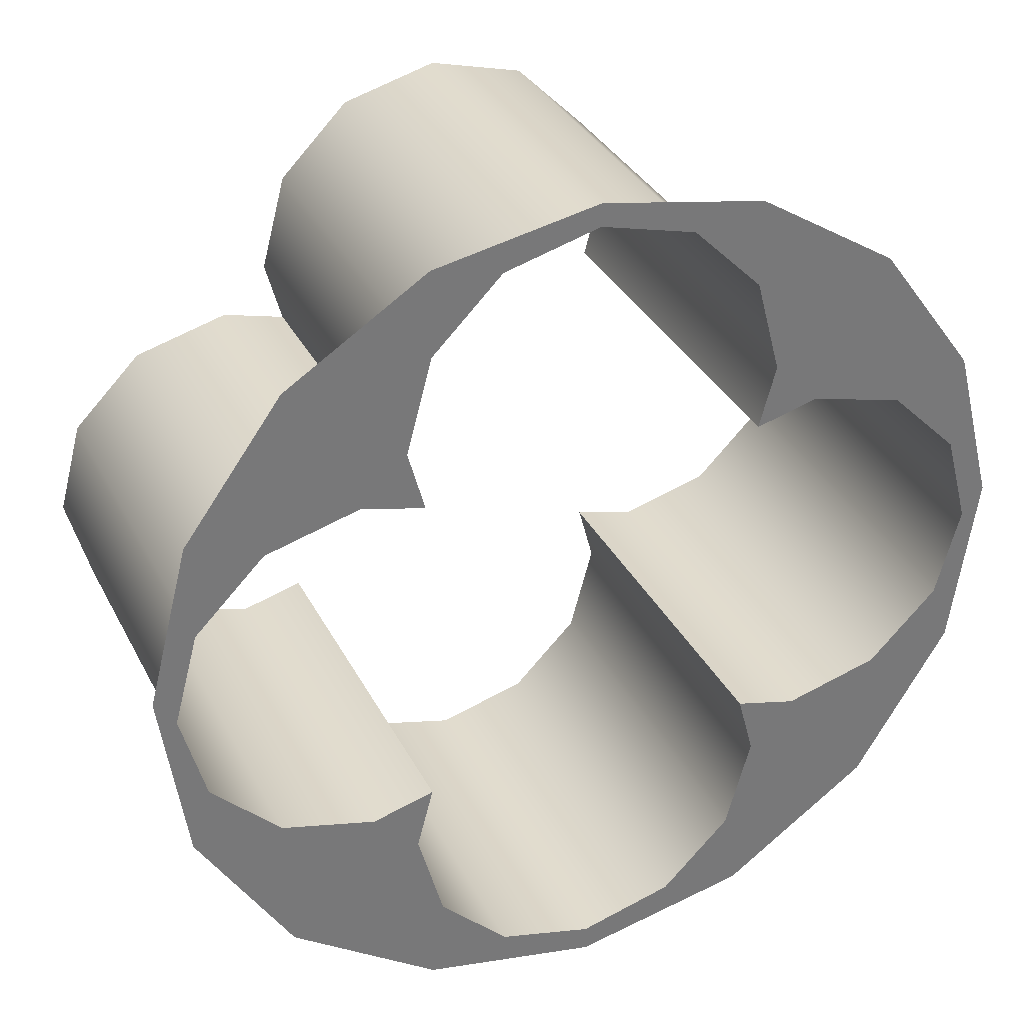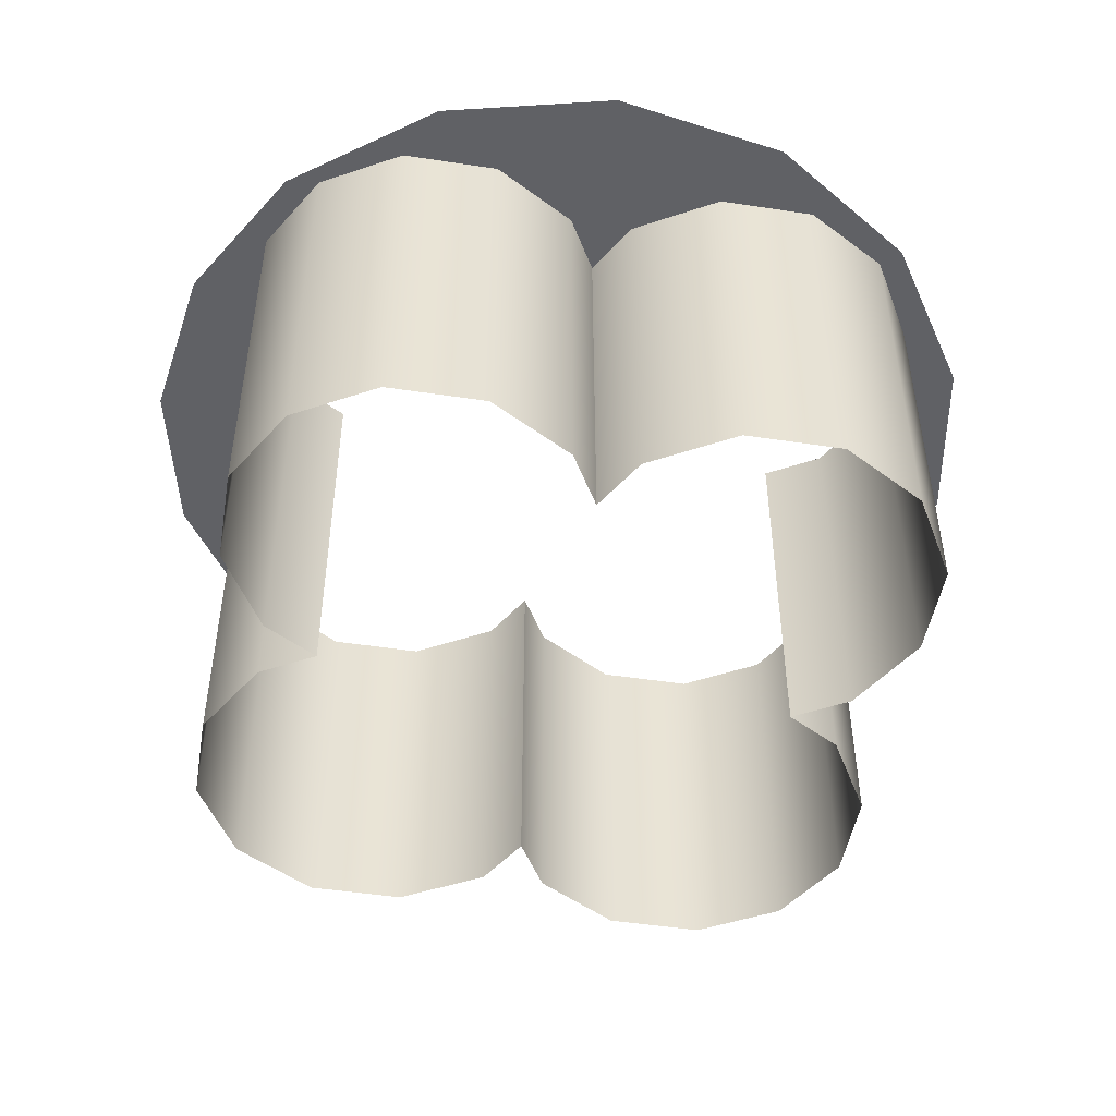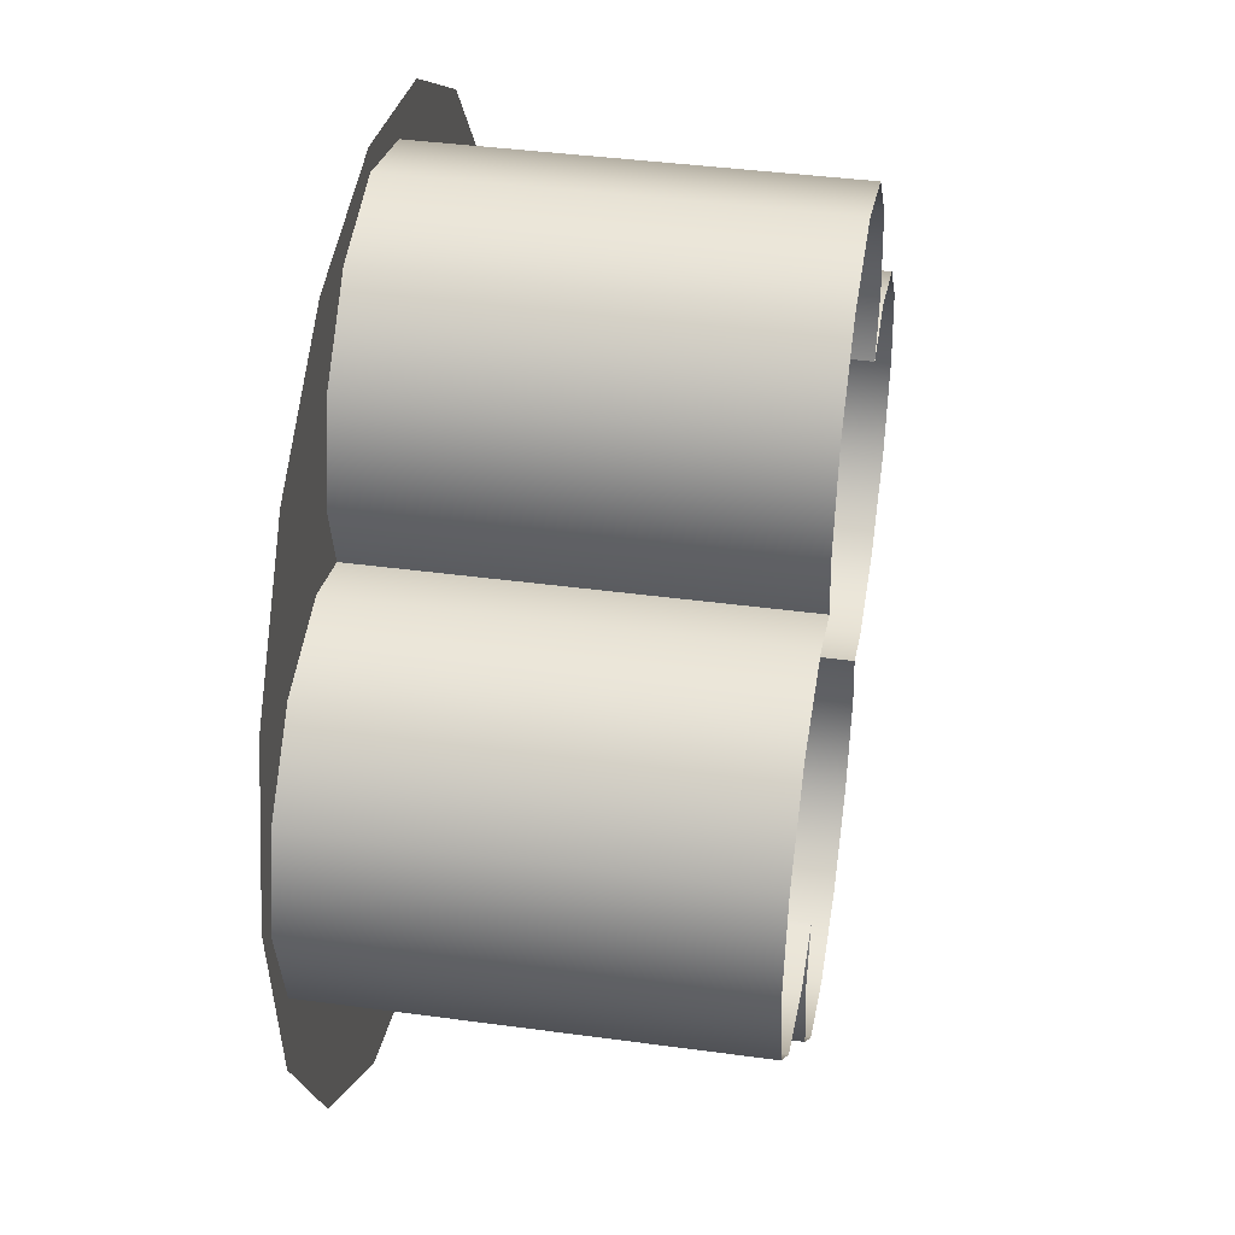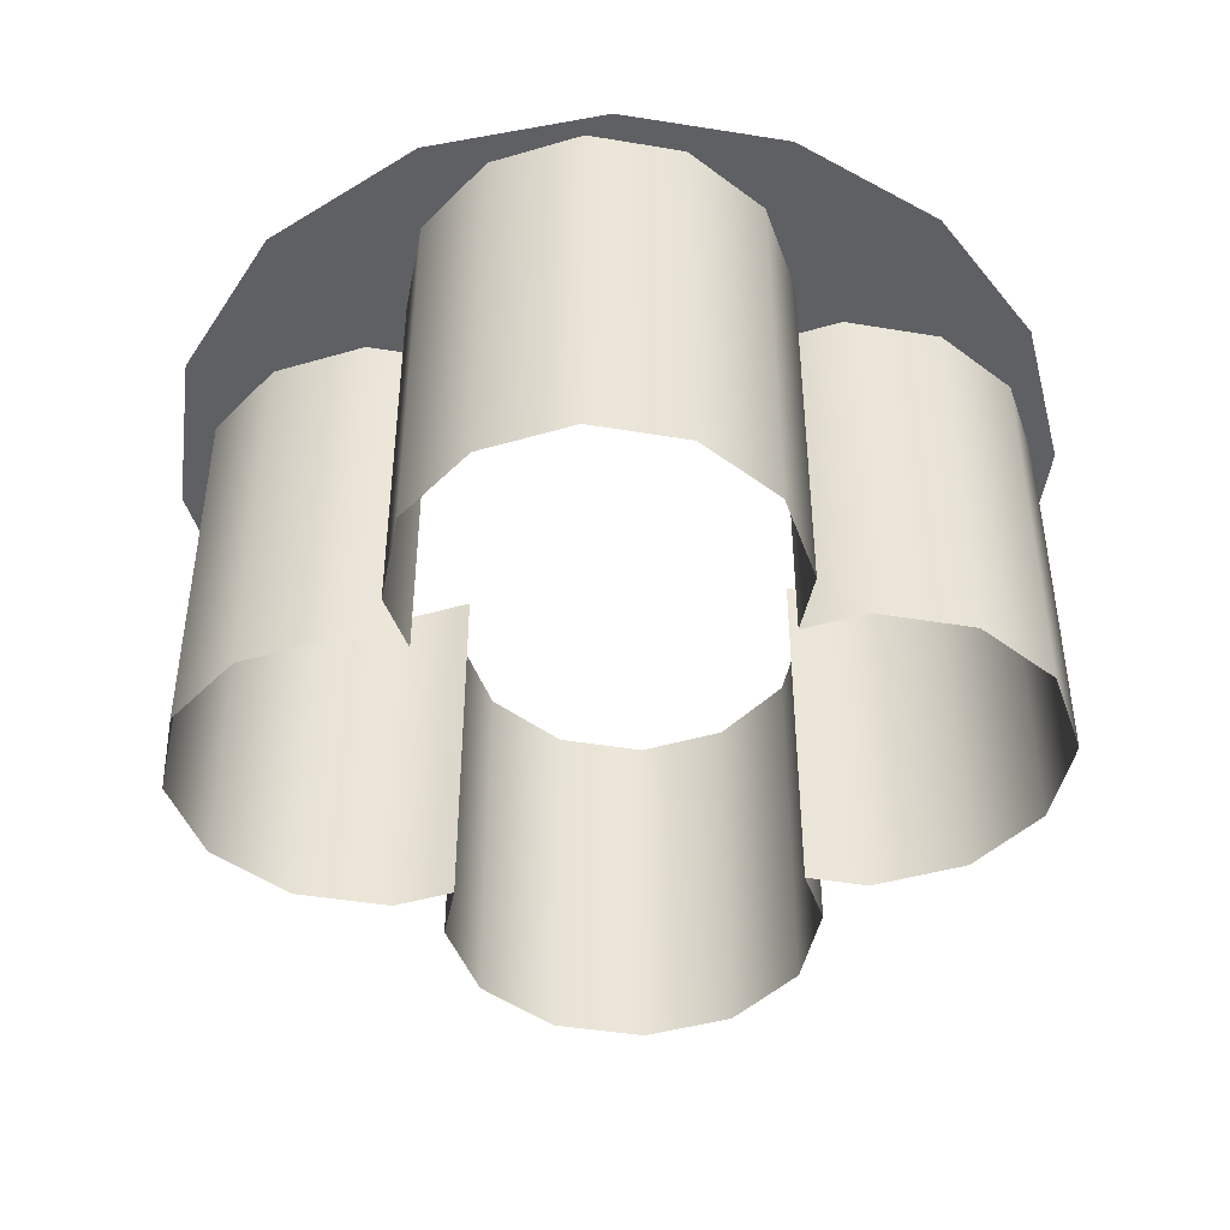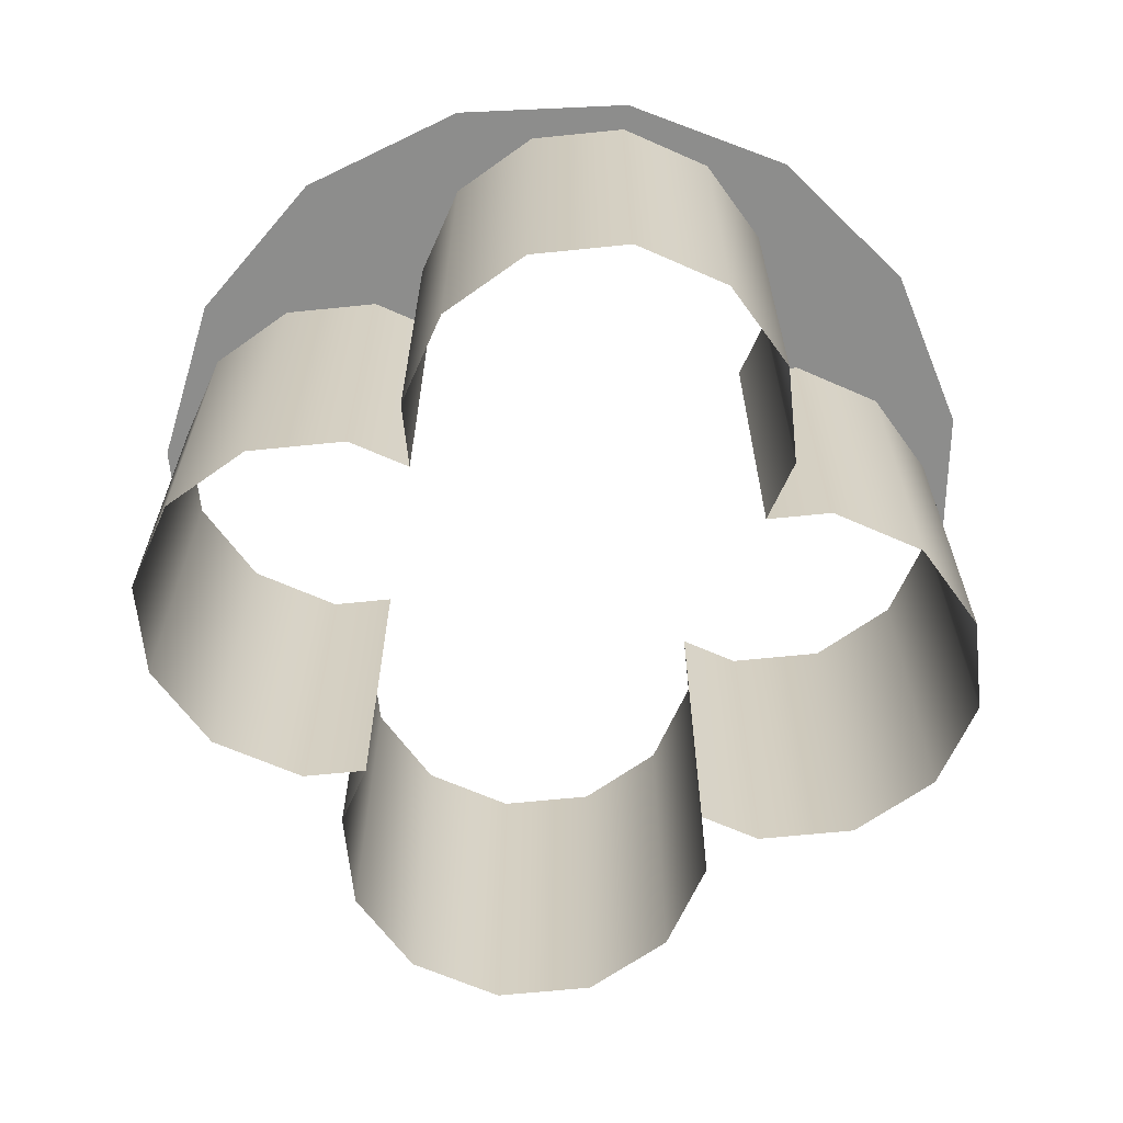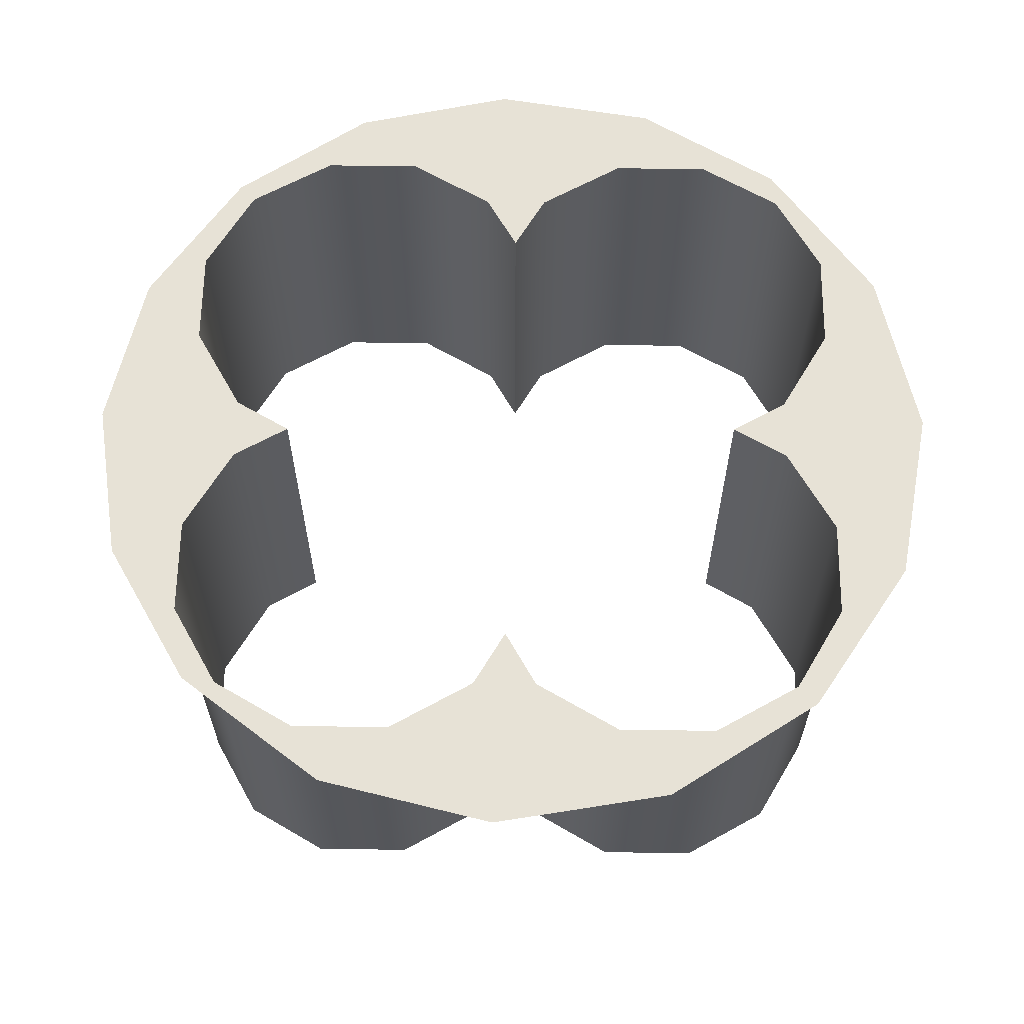
<metadata>
{"format":"obj","ext":"obj","renderer":"f3d","projection":"perspective","resolution":1024,"background":"white","views":[{"elev":33.9,"azim":-24.0,"up":"+Y"},{"elev":-48.6,"azim":-54.6,"up":"+Z"},{"elev":39.7,"azim":99.6,"up":"+Y"},{"elev":-44.0,"azim":93.9,"up":"+Z"},{"elev":-64.5,"azim":-9.1,"up":"+Z"},{"elev":62.9,"azim":-44.3,"up":"+Z"}]}
</metadata>
<code>
v -0.3779 3.349 -0.7749
v -0.001364 3.45 -0.7749
v -0.001347 3.45 0.7749
v -0.3779 3.349 0.7749
v -0.6535 3.074 -0.7749
v -0.6535 3.074 0.7749
v -0.7543 2.697 -0.7749
v -0.7543 2.697 0.7749
v -0.6882 2.45 -0.7749
v -0.6882 2.45 0.7749
v -1.587 2.14 -0.7749
v -1.312 2.416 -0.7749
v -1.312 2.416 0.7749
v -1.587 2.14 0.7749
v -0.9351 2.517 -0.7749
v -0.9351 2.517 0.7749
v 0.3752 3.349 -0.7749
v 0.3752 3.349 0.7749
v 0.6507 3.074 -0.7749
v 0.6507 3.074 0.7749
v 0.7516 2.697 -0.7749
v 0.7516 2.697 0.7749
v 0.6854 2.45 -0.7749
v 0.6854 2.45 0.7749
v 1.584 2.14 -0.7749
v 1.681 1.778 -0.7749
v 1.681 1.778 0.7749
v 1.584 2.14 0.7749
v 1.309 2.416 -0.7749
v 1.309 2.416 0.7749
v 0.9324 2.517 -0.7749
v 0.9324 2.517 0.7749
v -1.684 1.778 -0.7749
v -1.684 1.778 0.7749
v -0.001364 0.1056 -0.7749
v -0.3779 0.2064 -0.7749
v -0.3779 0.2064 0.7749
v -0.001364 0.1056 0.7749
v -0.6535 0.482 -0.7749
v -0.6535 0.482 0.7749
v -0.7543 0.8584 -0.7749
v -0.7543 0.8584 0.7749
v -0.6882 1.105 -0.7749
v -0.6882 1.105 0.7749
v -1.312 1.14 -0.7749
v -1.587 1.416 -0.7749
v -1.587 1.416 0.7749
v -1.312 1.14 0.7749
v -0.9351 1.039 -0.7749
v -0.9351 1.039 0.7749
v 0.3752 0.2064 -0.7749
v 0.3752 0.2064 0.7749
v 0.6507 0.482 -0.7749
v 0.6507 0.482 0.7749
v 0.7516 0.8584 -0.7749
v 0.7516 0.8584 0.7749
v 0.6854 1.105 -0.7749
v 0.6854 1.105 0.7749
v 1.584 1.416 -0.7749
v 1.309 1.14 -0.7749
v 1.309 1.14 0.7749
v 1.584 1.416 0.7749
v 0.9324 1.039 -0.7749
v 0.9324 1.039 0.7749
v 1.667 1.173 0.7749
v 1.292 0.5596 0.7749
v 0.7039 0.1459 0.7749
v 1.767 1.885 0.7749
v 1.602 2.527 0.7749
v 1.211 3.063 0.7749
v 0.6514 3.418 0.7749
v -6e-06 3.542 0.7749
v -0.6513 3.418 0.7749
v -1.211 3.063 0.7749
v -1.602 2.527 0.7749
v -1.767 1.885 0.7749
v -1.667 1.173 0.7749
v -1.292 0.5596 0.7749
v -0.7039 0.1459 0.7749
v -6e-06 0 0.7749
f 1 2 3
f 1 3 4
f 5 1 4
f 5 4 6
f 7 5 6
f 7 6 8
f 9 7 8
f 9 8 10
f 11 12 13
f 11 13 14
f 12 15 16
f 12 16 13
f 15 9 10
f 15 10 16
f 2 17 18
f 2 18 3
f 17 19 20
f 17 20 18
f 19 21 22
f 19 22 20
f 21 23 24
f 21 24 22
f 25 26 27
f 25 27 28
f 29 25 28
f 29 28 30
f 31 29 30
f 31 30 32
f 23 31 32
f 23 32 24
f 33 11 14
f 33 14 34
f 35 36 37
f 35 37 38
f 36 39 40
f 36 40 37
f 39 41 42
f 39 42 40
f 41 43 44
f 41 44 42
f 45 46 47
f 45 47 48
f 49 45 48
f 49 48 50
f 43 49 50
f 43 50 44
f 51 35 38
f 51 38 52
f 53 51 52
f 53 52 54
f 55 53 54
f 55 54 56
f 57 55 56
f 57 56 58
f 59 60 61
f 59 61 62
f 60 63 64
f 60 64 61
f 63 57 58
f 63 58 64
f 46 33 34
f 46 34 47
f 26 59 62
f 26 62 27
f 65 62 61
f 65 61 66
f 66 61 64
f 66 64 67
f 68 27 62
f 68 62 65
f 68 69 28
f 68 28 27
f 69 70 30
f 69 30 28
f 70 71 32
f 70 32 30
f 32 71 20
f 32 20 22
f 71 72 18
f 71 18 20
f 4 3 72
f 4 72 73
f 73 74 6
f 73 6 4
f 74 75 8
f 74 8 6
f 8 75 13
f 8 13 16
f 76 34 14
f 76 14 75
f 76 77 47
f 76 47 34
f 77 78 48
f 77 48 47
f 78 79 50
f 78 50 48
f 50 79 40
f 50 40 42
f 37 40 79
f 37 79 80
f 80 67 52
f 80 52 38
f 64 56 54
f 64 54 67
f 8 16 10
f 13 75 14
f 18 72 3
f 24 32 22
f 37 80 38
f 44 50 42
f 52 67 54
f 56 64 58

</code>
